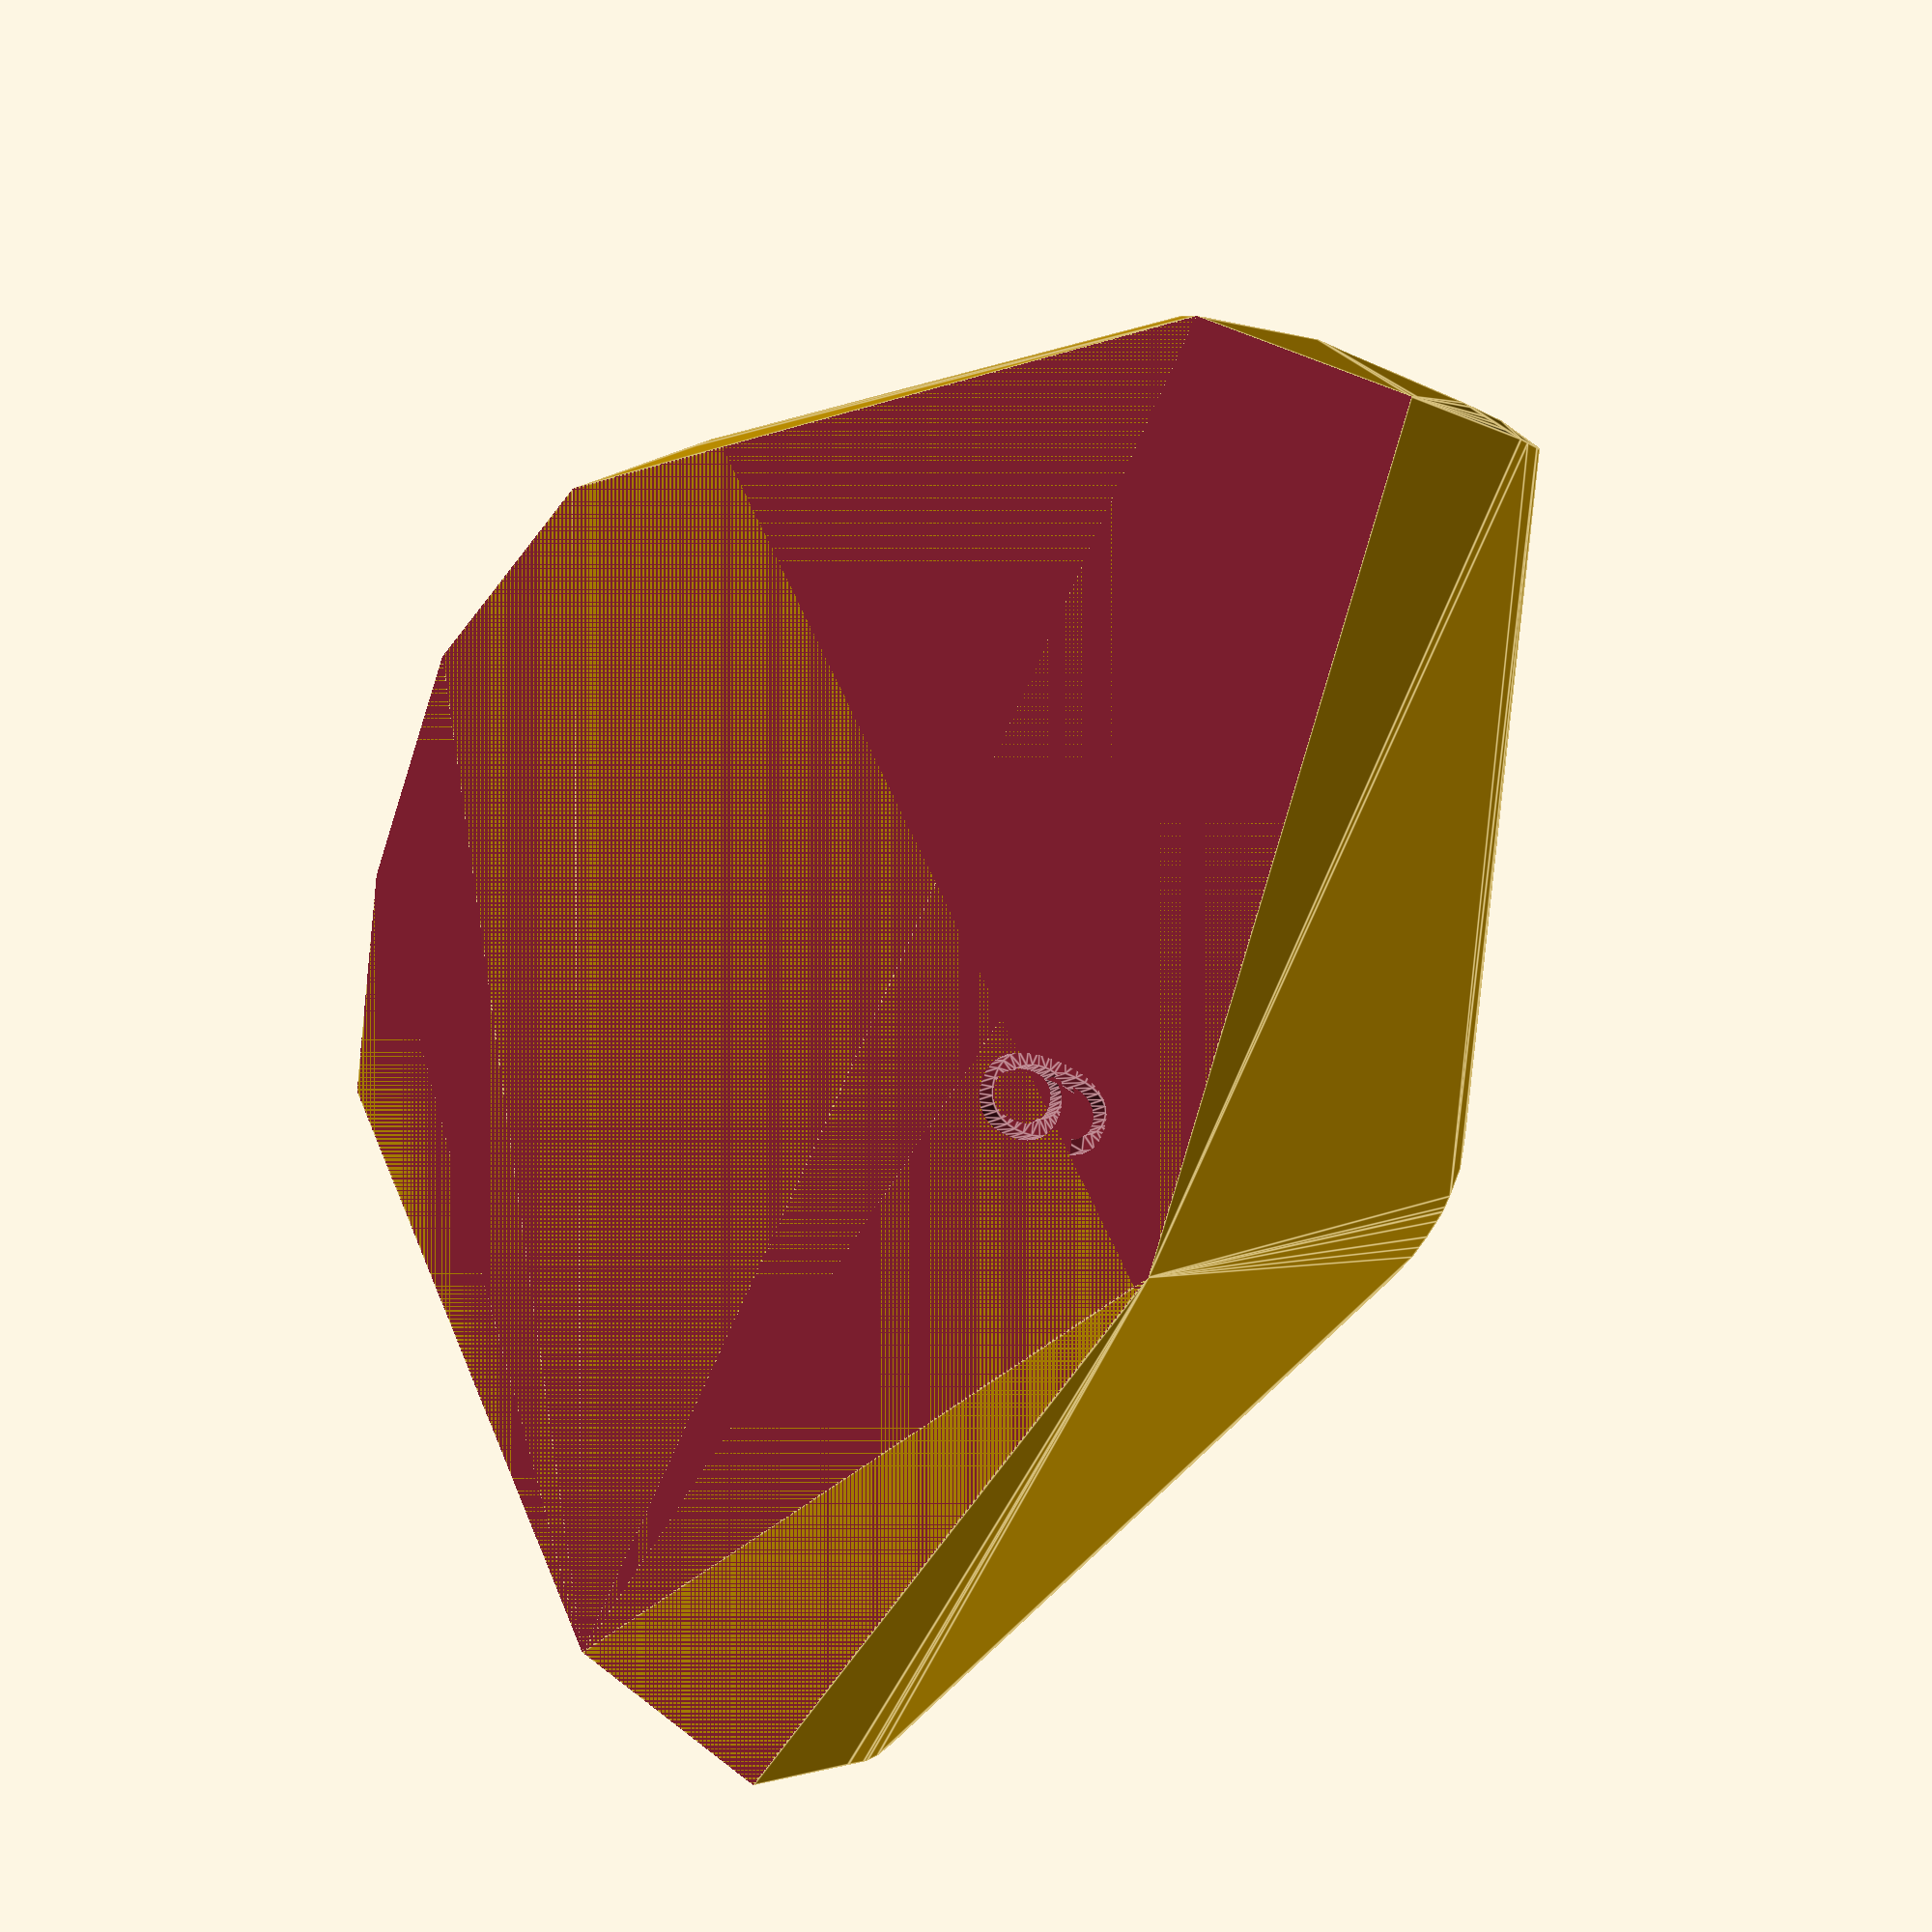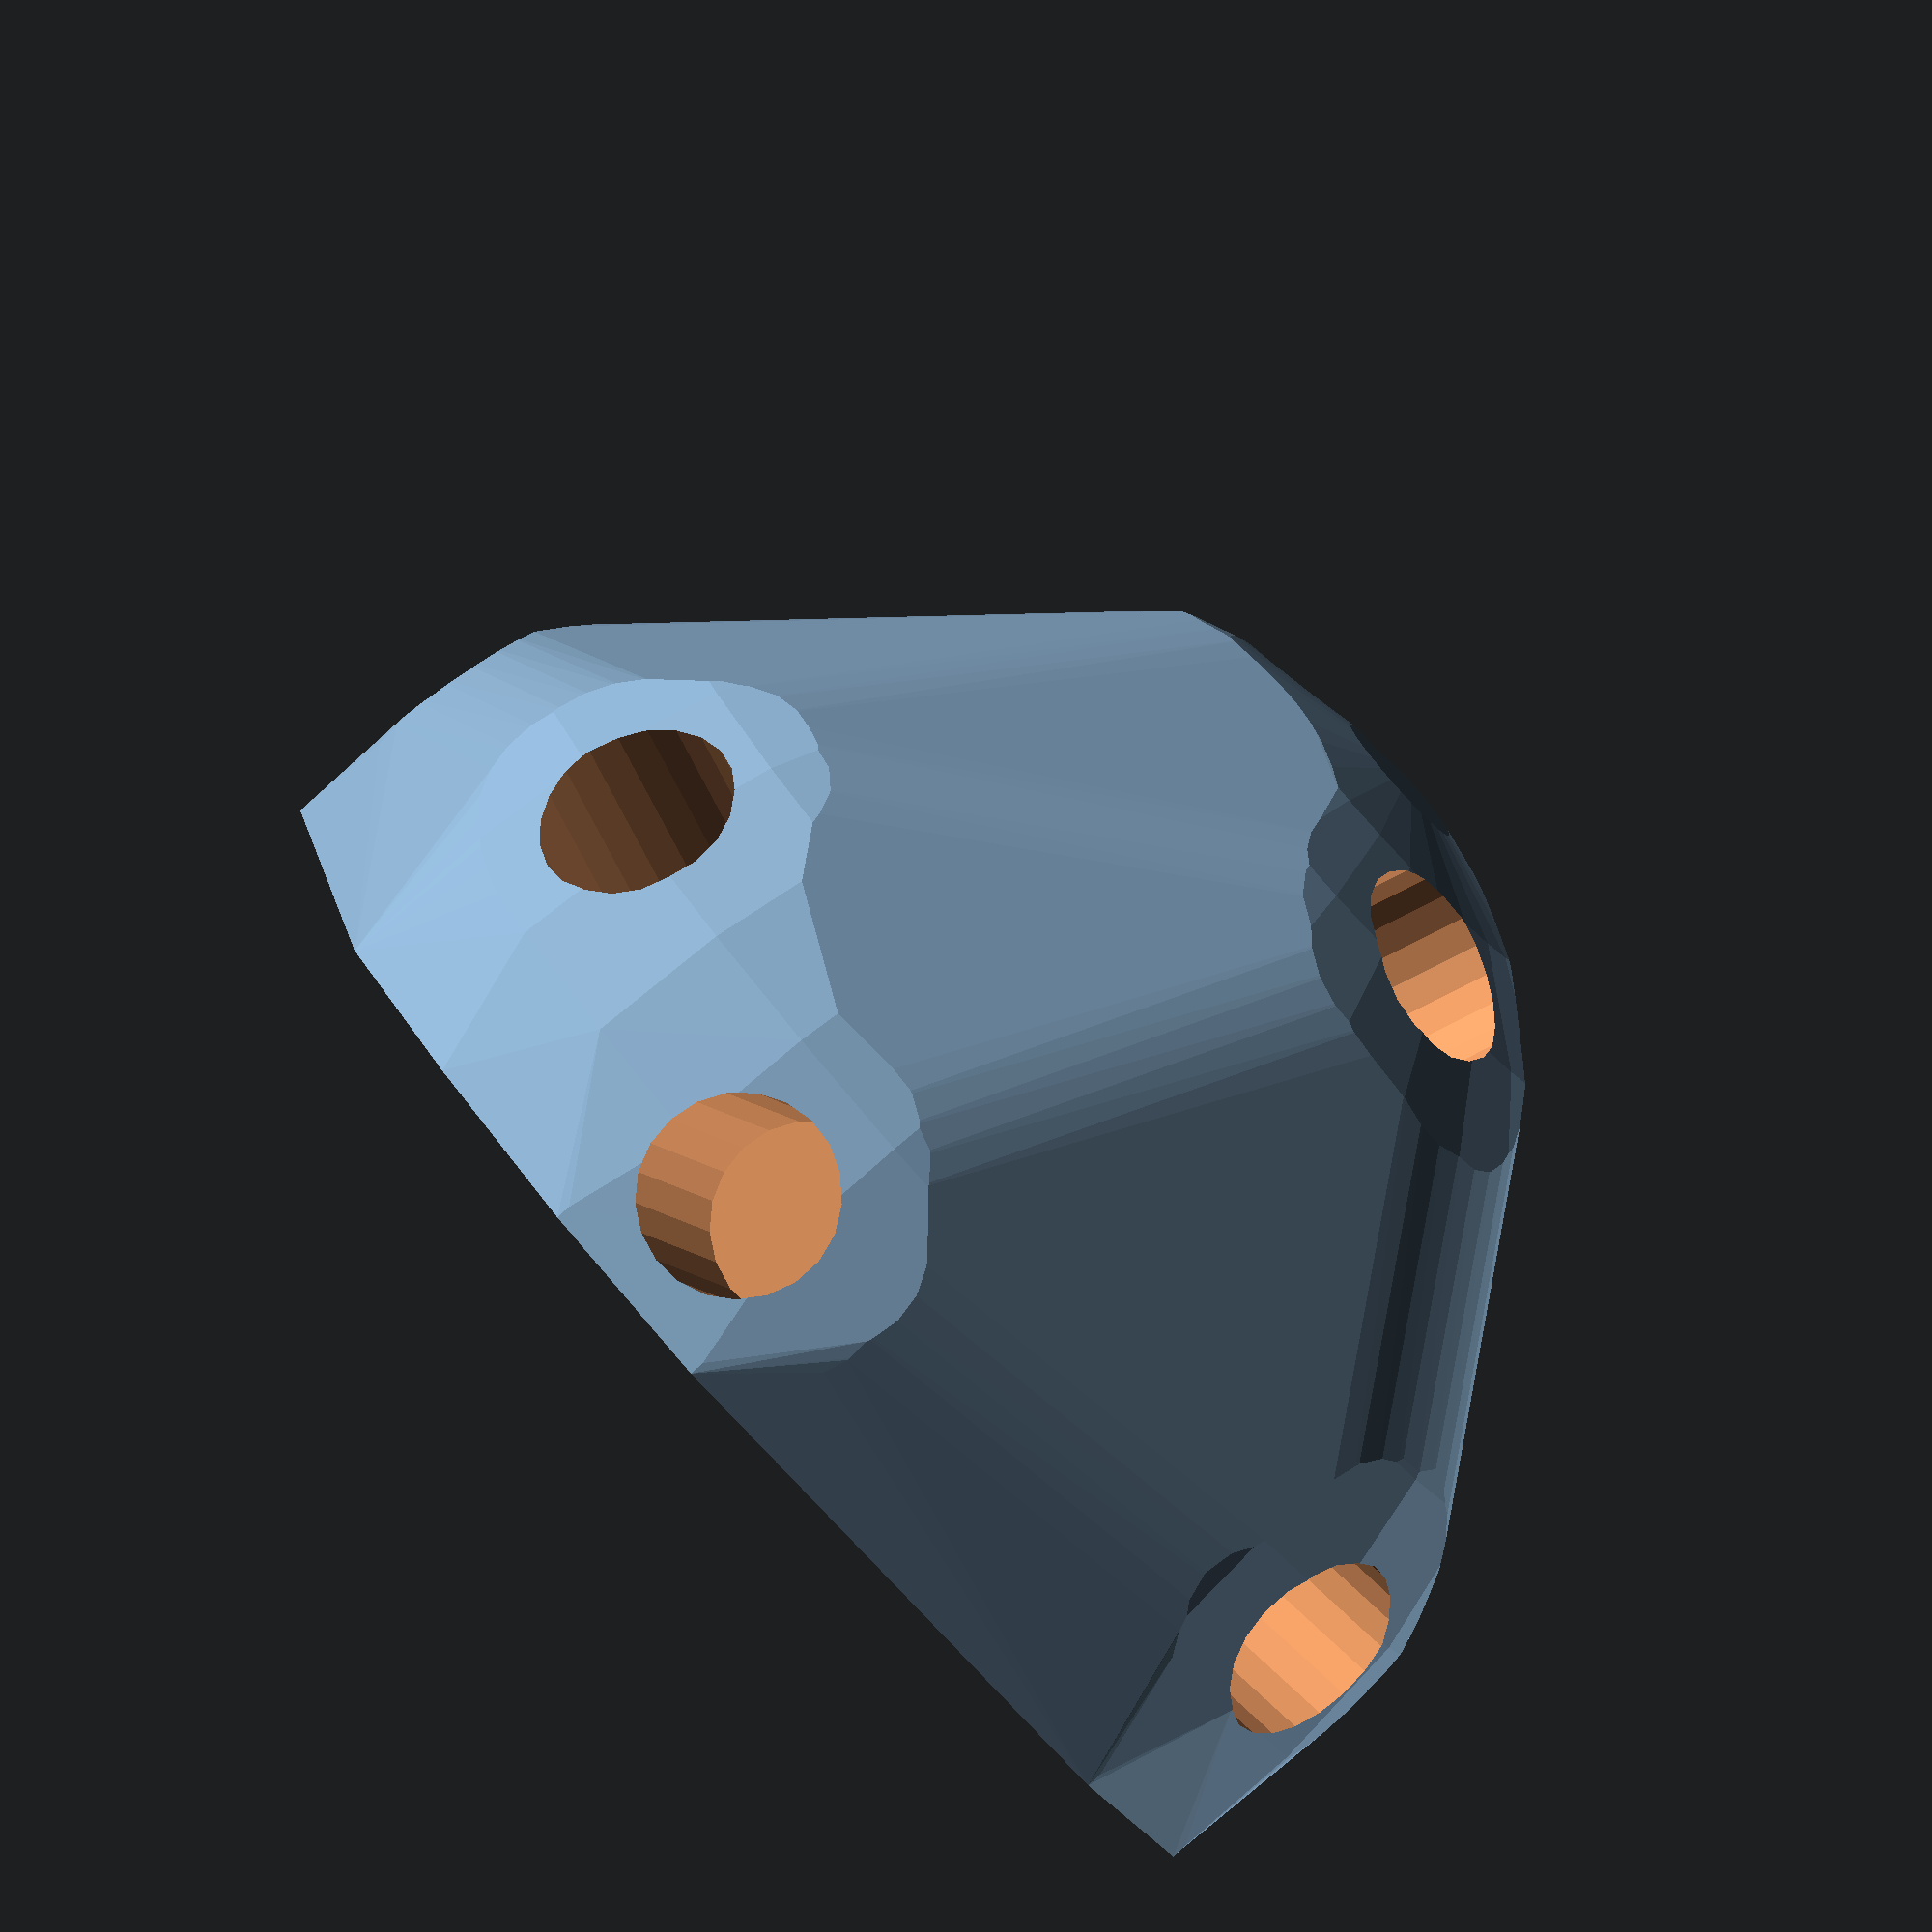
<openscad>


difference() {
	difference() {
		difference() {
			hull() {
				union() {
					union() {
						rotate(a = -22.8049504695, v = [0, 0, 1]) {
							translate(v = [0, -6.6000000000, 0]) {
								cube(size = [19.3009385641, 13.2000000000, 1]);
							}
						}
						rotate(a = -100.2222728044, v = [0, 0, 1]) {
							translate(v = [0, -6.6000000000, 0]) {
								cube(size = [43.8199298235, 13.2000000000, 1]);
							}
						}
						rotate(a = 3.1991523319, v = [0, 0, 1]) {
							translate(v = [0, -6.6000000000, 0]) {
								cube(size = [44.5633954420, 13.2000000000, 1]);
							}
						}
						rotate(a = -65.5376815323, v = [0, 0, 1]) {
							translate(v = [0, -6.6000000000, 0]) {
								cube(size = [45.0000000000, 13.2000000000, 1]);
							}
						}
						rotate(a = 164.3109690048, v = [0, 0, 1]) {
							translate(v = [0, -6.6000000000, 0]) {
								cube(size = [9.6738171364, 13.2000000000, 1]);
							}
						}
						rotate(a = -164.7840579237, v = [0, 0, 1]) {
							translate(v = [0, -6.6000000000, 0]) {
								cube(size = [45.0000000000, 13.2000000000, 1]);
							}
						}
					}
					translate(v = [0, 0, 9.6000055233]) {
						intersection() {
							hull() {
								rotate(a = 25.3983591481, v = [0.1662442774, 0.3953808244, -0.0000005616]) {
									cylinder(h = 45, r = 9.6000000000);
								}
								rotate(a = 76.8496667355, v = [0.9583193987, -0.1728136803, -0.0000007855]) {
									cylinder(h = 45, r = 9.6000000000);
								}
								rotate(a = 82.0121379648, v = [-0.0552651395, 0.9887542477, -0.0000009335]) {
									cylinder(h = 45, r = 9.6000000000);
								}
								rotate(a = 90.0000312693, v = [0.9102338040, 0.4140947017, -0.0000013243]) {
									cylinder(h = 45, r = 9.6000000000);
								}
								rotate(a = 12.4140248439, v = [-0.0581313850, -0.2069655299, 0.0000002651]) {
									cylinder(h = 45, r = 9.6000000000);
								}
								rotate(a = 90.0000773574, v = [0.2624576763, -0.9649435051, 0.0000007025]) {
									cylinder(h = 45, r = 9.6000000000);
								}
							}
							sphere(r = 45);
						}
					}
				}
			}
			translate(v = [0, 0, 9.6000055233]) {
				rotate(a = 25.3983591481, v = [0.1662442774, 0.3953808244, -0.0000005616]) {
					translate(v = [0, 0, 20]) {
						cylinder(h = 45, r = 6.6000000000);
					}
				}
				rotate(a = 76.8496667355, v = [0.9583193987, -0.1728136803, -0.0000007855]) {
					translate(v = [0, 0, 20]) {
						cylinder(h = 45, r = 6.6000000000);
					}
				}
				rotate(a = 82.0121379648, v = [-0.0552651395, 0.9887542477, -0.0000009335]) {
					translate(v = [0, 0, 20]) {
						cylinder(h = 45, r = 6.6000000000);
					}
				}
				rotate(a = 90.0000312693, v = [0.9102338040, 0.4140947017, -0.0000013243]) {
					translate(v = [0, 0, 20]) {
						cylinder(h = 45, r = 6.6000000000);
					}
				}
				rotate(a = 12.4140248439, v = [-0.0581313850, -0.2069655299, 0.0000002651]) {
					translate(v = [0, 0, 20]) {
						cylinder(h = 45, r = 6.6000000000);
					}
				}
				rotate(a = 90.0000773574, v = [0.2624576763, -0.9649435051, 0.0000007025]) {
					translate(v = [0, 0, 20]) {
						cylinder(h = 45, r = 6.6000000000);
					}
				}
			}
		}
		translate(v = [-100, -100, -100]) {
			cube(size = [200, 200, 100]);
		}
	}
	translate(v = [0, 0, 2]) {
		rotate(a = 180, v = [0, 1, 0]) {
			linear_extrude(height = 3) {
				text(halign = "center", size = 8, text = "6", valign = "center");
			}
		}
	}
}
</openscad>
<views>
elev=354.4 azim=253.2 roll=201.9 proj=p view=edges
elev=261.9 azim=220.9 roll=228.2 proj=o view=wireframe
</views>
